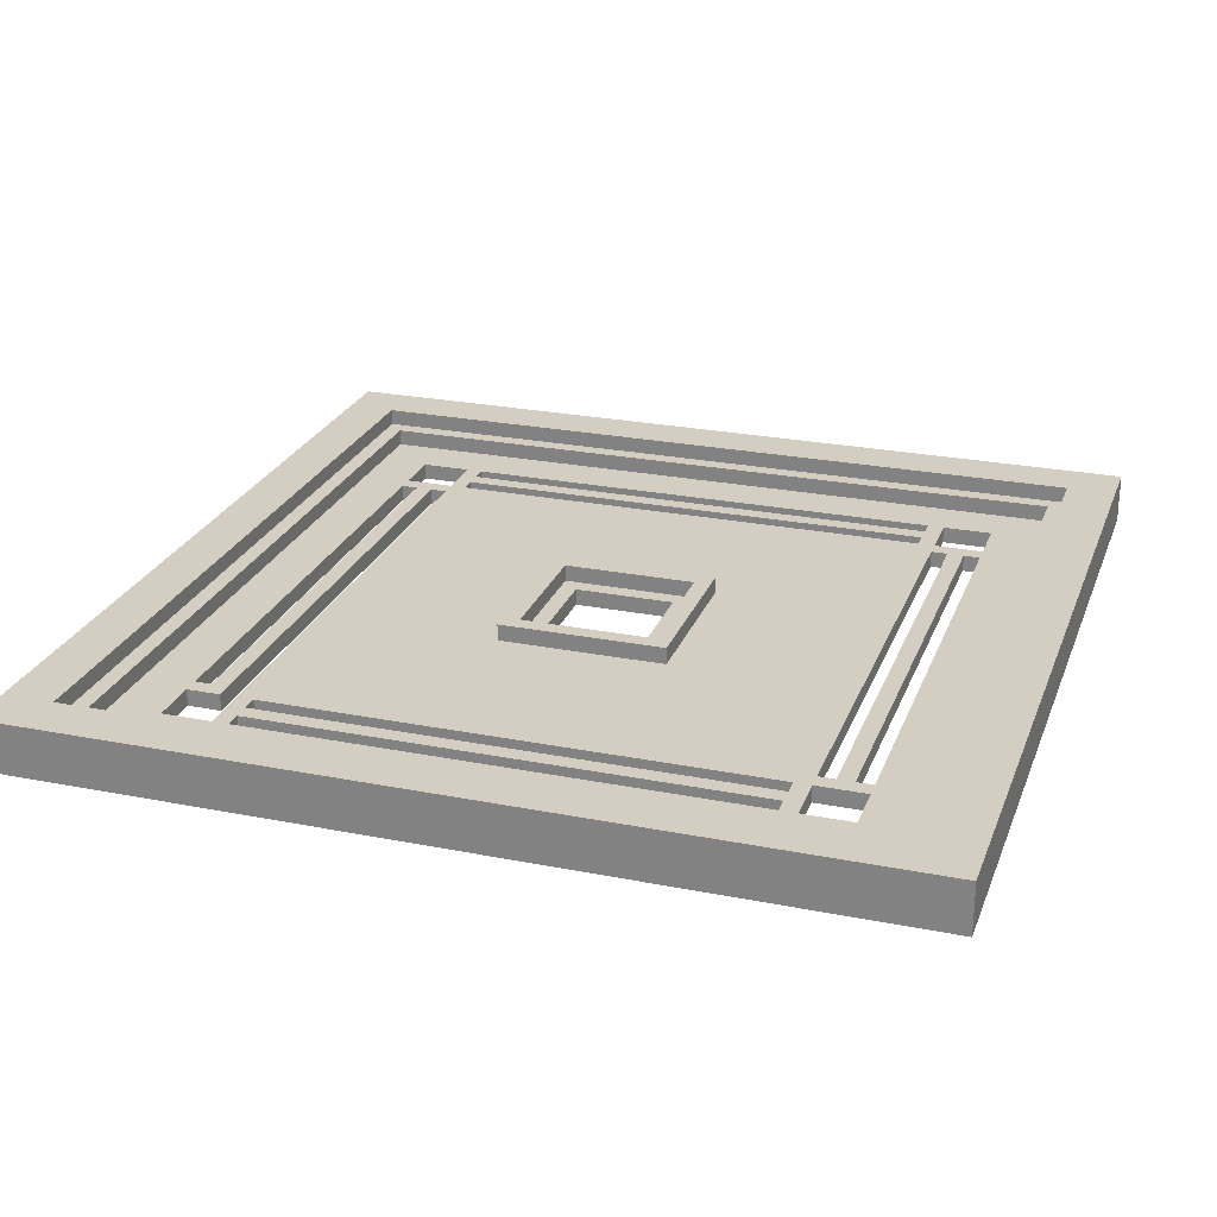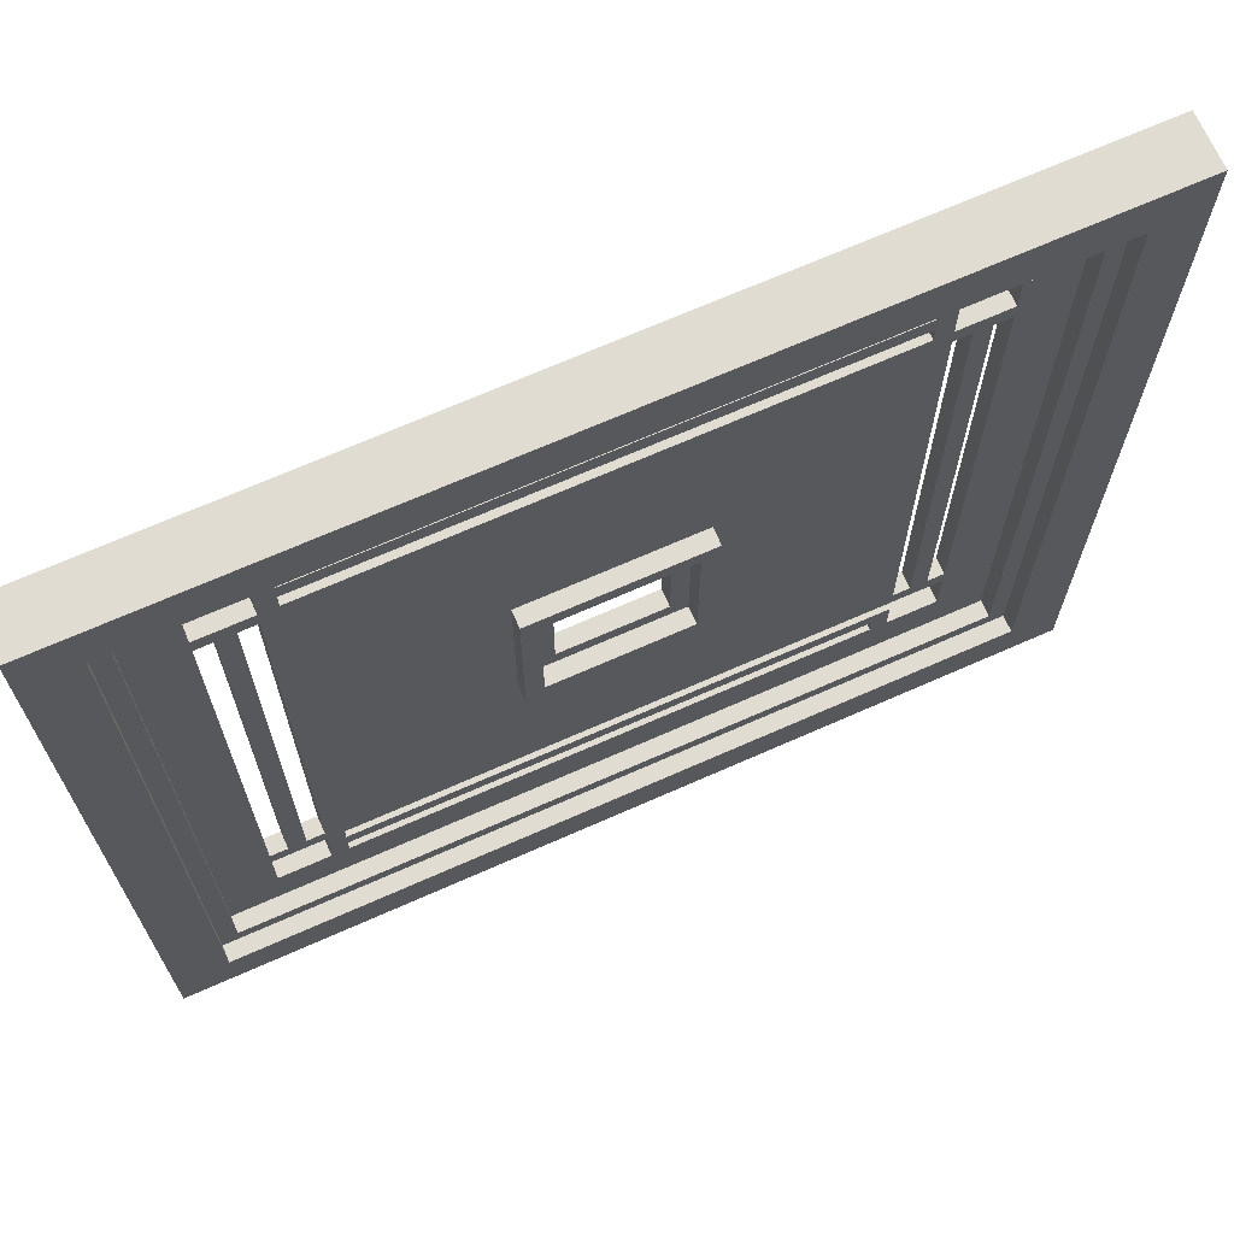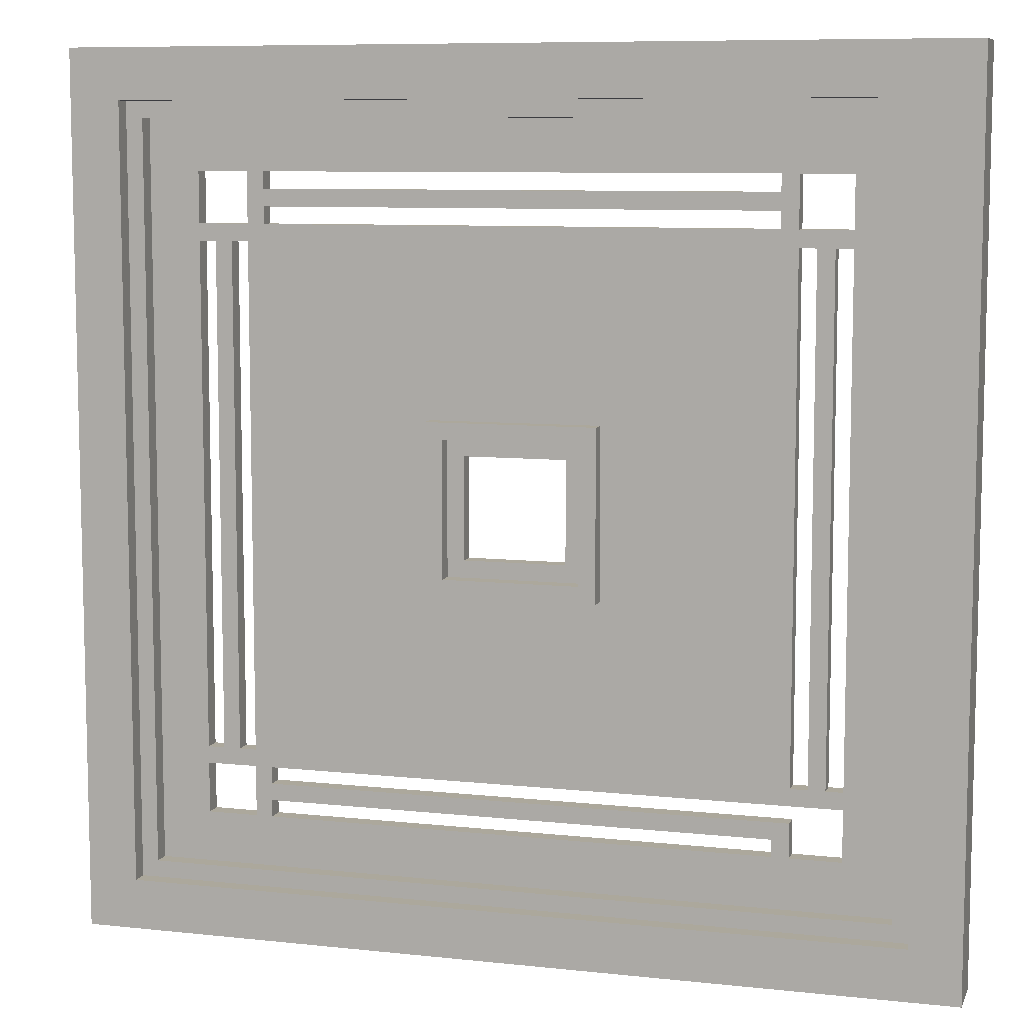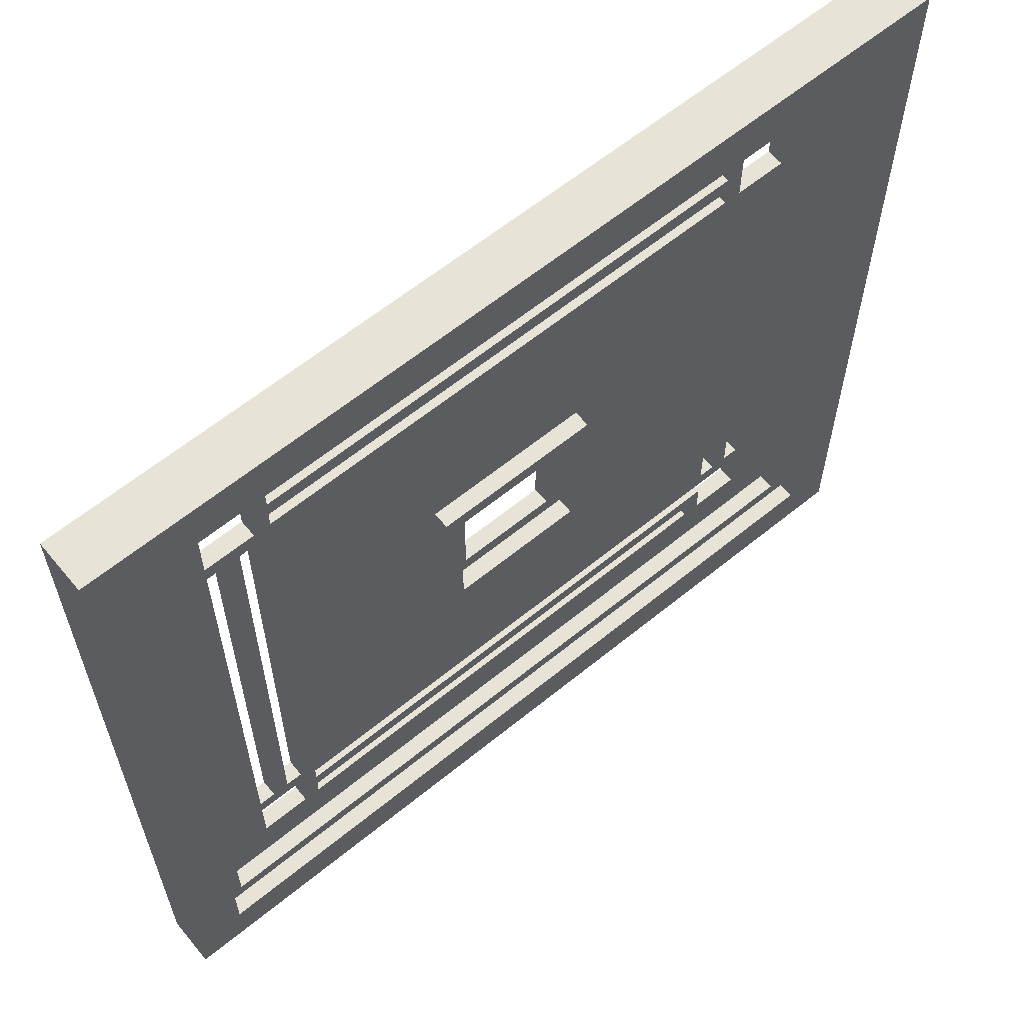
<metadata>
{"format":"obj","ext":"obj","renderer":"f3d","projection":"perspective","resolution":1024,"background":"white","views":[{"elev":24.9,"azim":-72.1,"up":"+Y"},{"elev":69.1,"azim":156.1,"up":"+Z"},{"elev":8.5,"azim":-163.5,"up":"+Z"},{"elev":62.0,"azim":140.4,"up":"+Z"}]}
</metadata>
<code>
o
v -2.6 1.2 2.6
v -2.6 1.2 -2.6
v -2.6 1.5 2.6
v -2.6 1.5 -2.6
v -1.8 1.2 1.5
v -1.8 1.2 -1.5
v -1.8 1.3 1.5
v -1.8 1.3 -1.5
v -1.6 1.2 1.9
v -1.6 1.2 1.6
v -1.6 1.2 1.5
v -1.6 1.2 -1.5
v -1.6 1.2 -1.7
v -1.6 1.2 -1.9
v -1.6 1.3 1.9
v -1.6 1.3 1.6
v -1.6 1.3 1.5
v -1.6 1.3 -1.5
v -1.6 1.3 -1.7
v -1.6 1.3 -1.9
v -0.5 1.3 0.5
v -0.5 1.3 -0.5
v -0.5 1.4 0.5
v -0.5 1.4 -0.5
v 0.3 1.2 0.3
v 0.3 1.2 -0.3
v 0.3 1.3 0.3
v 0.3 1.3 -0.3
v 0.4 1.3 0.4
v 0.4 1.3 -0.4
v 0.4 1.4 0.4
v 0.4 1.4 -0.4
v 1.5 1.2 1.9
v 1.5 1.2 1.8
v 1.5 1.2 1.7
v 1.5 1.2 1.6
v 1.5 1.2 -1.6
v 1.5 1.2 -1.7
v 1.5 1.2 -1.8
v 1.5 1.2 -1.9
v 1.5 1.3 1.9
v 1.5 1.3 1.8
v 1.5 1.3 1.7
v 1.5 1.3 1.6
v 1.5 1.3 -1.6
v 1.5 1.3 -1.7
v 1.5 1.3 -1.8
v 1.5 1.3 -1.9
v 1.7 1.2 1.5
v 1.7 1.2 -1.5
v 1.7 1.3 1.5
v 1.7 1.3 -1.5
v 1.9 1.2 1.9
v 1.9 1.2 1.6
v 1.9 1.2 1.5
v 1.9 1.2 -1.5
v 1.9 1.2 -1.6
v 1.9 1.2 -1.9
v 1.9 1.3 1.9
v 1.9 1.3 1.6
v 1.9 1.3 1.5
v 1.9 1.3 -1.5
v 1.9 1.3 -1.6
v 1.9 1.3 -1.9
v 2.2 1.3 2.2
v 2.2 1.3 -2.2
v 2.2 1.4 2.2
v 2.2 1.4 -2.2
v 2.3 1.4 2.3
v 2.3 1.4 -2.3
v 2.3 1.5 2.3
v 2.3 1.5 -2.3
v -2.3 1.4 2.3
v -2.3 1.4 -2.3
v -2.3 1.5 2.3
v -2.3 1.5 -2.3
v -2.2 1.3 2.2
v -2.2 1.3 -2.2
v -2.2 1.4 2.2
v -2.2 1.4 -2.2
v -1.9 1.2 1.9
v -1.9 1.2 1.6
v -1.9 1.2 1.5
v -1.9 1.2 -1.5
v -1.9 1.2 -1.6
v -1.9 1.2 -1.9
v -1.9 1.3 1.9
v -1.9 1.3 1.6
v -1.9 1.3 1.5
v -1.9 1.3 -1.5
v -1.9 1.3 -1.6
v -1.9 1.3 -1.9
v -1.7 1.2 1.5
v -1.7 1.2 -1.5
v -1.7 1.3 1.5
v -1.7 1.3 -1.5
v -1.5 1.2 1.9
v -1.5 1.2 1.8
v -1.5 1.2 1.7
v -1.5 1.2 1.6
v -1.5 1.2 -1.8
v -1.5 1.2 -1.9
v -1.5 1.3 1.9
v -1.5 1.3 1.8
v -1.5 1.3 1.7
v -1.5 1.3 1.6
v -1.5 1.3 -1.8
v -1.5 1.3 -1.9
v -0.4 1.3 0.4
v -0.4 1.3 -0.4
v -0.4 1.4 0.4
v -0.4 1.4 -0.4
v -0.3 1.2 0.3
v -0.3 1.2 -0.3
v -0.3 1.3 0.3
v -0.3 1.3 -0.3
v 0.5 1.3 0.5
v 0.5 1.3 -0.5
v 0.5 1.4 0.5
v 0.5 1.4 -0.5
v 1.6 1.2 1.9
v 1.6 1.2 1.6
v 1.6 1.2 1.5
v 1.6 1.2 -1.5
v 1.6 1.2 -1.6
v 1.6 1.2 -1.9
v 1.6 1.3 1.9
v 1.6 1.3 1.6
v 1.6 1.3 1.5
v 1.6 1.3 -1.5
v 1.6 1.3 -1.6
v 1.6 1.3 -1.9
v 1.8 1.2 1.5
v 1.8 1.2 -1.5
v 1.8 1.3 1.5
v 1.8 1.3 -1.5
v 2.6 1.2 2.6
v 2.6 1.2 -2.6
v 2.6 1.5 2.6
v 2.6 1.5 -2.6
v -2.6 1.2 2.6
v -2.6 1.5 2.6
v 2.6 1.2 2.6
v 2.6 1.5 2.6
v -1.5 1.2 1.8
v -1.5 1.3 1.8
v 1.5 1.2 1.8
v 1.5 1.3 1.8
v -1.9 1.2 1.6
v -1.9 1.3 1.6
v -1.6 1.2 1.6
v -1.6 1.3 1.6
v -1.5 1.2 1.6
v -1.5 1.3 1.6
v 1.5 1.2 1.6
v 1.5 1.3 1.6
v 1.6 1.2 1.6
v 1.6 1.3 1.6
v 1.9 1.2 1.6
v 1.9 1.3 1.6
v -0.5 1.3 0.5
v -0.5 1.4 0.5
v 0.5 1.3 0.5
v 0.5 1.4 0.5
v -0.3 1.2 -0.3
v -0.3 1.3 -0.3
v 0.3 1.2 -0.3
v 0.3 1.3 -0.3
v -0.4 1.3 -0.4
v -0.4 1.4 -0.4
v 0.4 1.3 -0.4
v 0.4 1.4 -0.4
v -1.9 1.2 -1.5
v -1.9 1.3 -1.5
v -1.8 1.2 -1.5
v -1.8 1.3 -1.5
v -1.7 1.2 -1.5
v -1.7 1.3 -1.5
v -1.6 1.2 -1.5
v -1.6 1.3 -1.5
v 1.6 1.2 -1.5
v 1.6 1.3 -1.5
v 1.7 1.2 -1.5
v 1.7 1.3 -1.5
v 1.8 1.2 -1.5
v 1.8 1.3 -1.5
v 1.9 1.2 -1.5
v 1.9 1.3 -1.5
v -1.6 1.2 -1.7
v -1.6 1.3 -1.7
v 1.5 1.2 -1.7
v 1.5 1.3 -1.7
v -1.9 1.2 -1.9
v -1.9 1.3 -1.9
v -1.6 1.2 -1.9
v -1.6 1.3 -1.9
v -1.5 1.2 -1.9
v -1.5 1.3 -1.9
v 1.5 1.2 -1.9
v 1.5 1.3 -1.9
v 1.6 1.2 -1.9
v 1.6 1.3 -1.9
v 1.9 1.2 -1.9
v 1.9 1.3 -1.9
v -2.2 1.3 -2.2
v -2.2 1.4 -2.2
v 2.2 1.3 -2.2
v 2.2 1.4 -2.2
v -2.3 1.4 -2.3
v -2.3 1.5 -2.3
v 2.3 1.4 -2.3
v 2.3 1.5 -2.3
v -2.3 1.4 2.3
v -2.3 1.5 2.3
v 2.3 1.4 2.3
v 2.3 1.5 2.3
v -2.2 1.3 2.2
v -2.2 1.4 2.2
v 2.2 1.3 2.2
v 2.2 1.4 2.2
v -1.9 1.2 1.9
v -1.9 1.3 1.9
v -1.6 1.2 1.9
v -1.6 1.3 1.9
v -1.5 1.2 1.9
v -1.5 1.3 1.9
v 1.5 1.2 1.9
v 1.5 1.3 1.9
v 1.6 1.2 1.9
v 1.6 1.3 1.9
v 1.9 1.2 1.9
v 1.9 1.3 1.9
v -1.5 1.2 1.7
v -1.5 1.3 1.7
v 1.5 1.2 1.7
v 1.5 1.3 1.7
v -1.9 1.2 1.5
v -1.9 1.3 1.5
v -1.8 1.2 1.5
v -1.8 1.3 1.5
v -1.7 1.2 1.5
v -1.7 1.3 1.5
v -1.6 1.2 1.5
v -1.6 1.3 1.5
v 1.6 1.2 1.5
v 1.6 1.3 1.5
v 1.7 1.2 1.5
v 1.7 1.3 1.5
v 1.8 1.2 1.5
v 1.8 1.3 1.5
v 1.9 1.2 1.5
v 1.9 1.3 1.5
v -0.4 1.3 0.4
v -0.4 1.4 0.4
v 0.4 1.3 0.4
v 0.4 1.4 0.4
v -0.3 1.2 0.3
v -0.3 1.3 0.3
v 0.3 1.2 0.3
v 0.3 1.3 0.3
v -0.5 1.3 -0.5
v -0.5 1.4 -0.5
v 0.5 1.3 -0.5
v 0.5 1.4 -0.5
v -1.9 1.2 -1.6
v -1.9 1.3 -1.6
v 1.5 1.2 -1.6
v 1.5 1.3 -1.6
v 1.6 1.2 -1.6
v 1.6 1.3 -1.6
v 1.9 1.2 -1.6
v 1.9 1.3 -1.6
v -1.5 1.2 -1.8
v -1.5 1.3 -1.8
v 1.5 1.2 -1.8
v 1.5 1.3 -1.8
v -2.6 1.2 -2.6
v -2.6 1.5 -2.6
v 2.6 1.2 -2.6
v 2.6 1.5 -2.6
v -2.6 1.2 2.6
v 2.6 1.2 2.6
v -1.9 1.2 1.9
v -1.6 1.2 1.9
v -1.5 1.2 1.9
v 1.5 1.2 1.9
v 1.6 1.2 1.9
v 1.9 1.2 1.9
v -1.5 1.2 1.8
v 1.5 1.2 1.8
v -1.5 1.2 1.7
v 1.5 1.2 1.7
v -1.9 1.2 1.6
v -1.6 1.2 1.6
v -1.5 1.2 1.6
v 1.5 1.2 1.6
v 1.6 1.2 1.6
v 1.9 1.2 1.6
v -1.9 1.2 1.5
v -1.8 1.2 1.5
v -1.7 1.2 1.5
v -1.6 1.2 1.5
v 1.6 1.2 1.5
v 1.7 1.2 1.5
v 1.8 1.2 1.5
v 1.9 1.2 1.5
v -0.3 1.2 0.3
v 0.3 1.2 0.3
v -0.3 1.2 -0.3
v 0.3 1.2 -0.3
v -1.9 1.2 -1.5
v -1.8 1.2 -1.5
v -1.7 1.2 -1.5
v -1.6 1.2 -1.5
v 1.6 1.2 -1.5
v 1.7 1.2 -1.5
v 1.8 1.2 -1.5
v 1.9 1.2 -1.5
v -1.9 1.2 -1.6
v 1.5 1.2 -1.6
v 1.6 1.2 -1.6
v 1.9 1.2 -1.6
v -1.6 1.2 -1.7
v 1.5 1.2 -1.7
v -1.5 1.2 -1.8
v 1.5 1.2 -1.8
v -1.9 1.2 -1.9
v -1.6 1.2 -1.9
v -1.5 1.2 -1.9
v 1.5 1.2 -1.9
v 1.6 1.2 -1.9
v 1.9 1.2 -1.9
v -2.6 1.2 -2.6
v 2.6 1.2 -2.6
v -2.2 1.3 2.2
v 2.2 1.3 2.2
v -1.9 1.3 1.9
v -1.6 1.3 1.9
v -1.5 1.3 1.9
v 1.5 1.3 1.9
v 1.6 1.3 1.9
v 1.9 1.3 1.9
v -1.5 1.3 1.8
v 1.5 1.3 1.8
v -1.5 1.3 1.7
v 1.5 1.3 1.7
v -1.9 1.3 1.6
v -1.6 1.3 1.6
v -1.5 1.3 1.6
v 1.5 1.3 1.6
v 1.6 1.3 1.6
v 1.9 1.3 1.6
v -1.9 1.3 1.5
v -1.8 1.3 1.5
v -1.7 1.3 1.5
v -1.6 1.3 1.5
v 1.6 1.3 1.5
v 1.7 1.3 1.5
v 1.8 1.3 1.5
v 1.9 1.3 1.5
v -0.5 1.3 0.5
v 0.5 1.3 0.5
v -0.4 1.3 0.4
v 0.4 1.3 0.4
v -0.3 1.3 0.3
v 0.3 1.3 0.3
v -0.3 1.3 -0.3
v 0.3 1.3 -0.3
v -0.4 1.3 -0.4
v 0.4 1.3 -0.4
v -0.5 1.3 -0.5
v 0.5 1.3 -0.5
v -1.9 1.3 -1.5
v -1.8 1.3 -1.5
v -1.7 1.3 -1.5
v -1.6 1.3 -1.5
v 1.6 1.3 -1.5
v 1.7 1.3 -1.5
v 1.8 1.3 -1.5
v 1.9 1.3 -1.5
v -1.9 1.3 -1.6
v 1.5 1.3 -1.6
v 1.6 1.3 -1.6
v 1.9 1.3 -1.6
v -1.6 1.3 -1.7
v 1.5 1.3 -1.7
v -1.5 1.3 -1.8
v 1.5 1.3 -1.8
v -1.9 1.3 -1.9
v -1.6 1.3 -1.9
v -1.5 1.3 -1.9
v 1.5 1.3 -1.9
v 1.6 1.3 -1.9
v 1.9 1.3 -1.9
v -2.2 1.3 -2.2
v 2.2 1.3 -2.2
v -2.3 1.4 2.3
v 2.3 1.4 2.3
v -2.2 1.4 2.2
v 2.2 1.4 2.2
v -0.5 1.4 0.5
v 0.5 1.4 0.5
v -0.4 1.4 0.4
v 0.4 1.4 0.4
v -0.4 1.4 -0.4
v 0.4 1.4 -0.4
v -0.5 1.4 -0.5
v 0.5 1.4 -0.5
v -2.2 1.4 -2.2
v 2.2 1.4 -2.2
v -2.3 1.4 -2.3
v 2.3 1.4 -2.3
v -2.6 1.5 2.6
v 2.6 1.5 2.6
v -2.3 1.5 2.3
v 2.3 1.5 2.3
v -2.3 1.5 -2.3
v 2.3 1.5 -2.3
v -2.6 1.5 -2.6
v 2.6 1.5 -2.6
f 3 2 1
f 4 2 3
f 7 6 5
f 8 6 7
f 15 10 9
f 16 10 15
f 17 12 11
f 18 12 17
f 19 14 13
f 20 14 19
f 23 22 21
f 24 22 23
f 27 26 25
f 28 26 27
f 31 30 29
f 32 30 31
f 41 34 33
f 42 34 41
f 43 36 35
f 44 36 43
f 45 38 37
f 46 38 45
f 47 40 39
f 48 40 47
f 51 50 49
f 52 50 51
f 59 54 53
f 60 54 59
f 61 56 55
f 62 56 61
f 63 58 57
f 64 58 63
f 67 66 65
f 68 66 67
f 71 70 69
f 72 70 71
f 73 74 75
f 75 74 76
f 77 78 79
f 79 78 80
f 81 82 87
f 87 82 88
f 83 84 89
f 89 84 90
f 85 86 91
f 91 86 92
f 93 94 95
f 95 94 96
f 97 98 103
f 103 98 104
f 99 100 105
f 105 100 106
f 101 102 107
f 107 102 108
f 109 110 111
f 111 110 112
f 113 114 115
f 115 114 116
f 117 118 119
f 119 118 120
f 121 122 127
f 127 122 128
f 123 124 129
f 129 124 130
f 125 126 131
f 131 126 132
f 133 134 135
f 135 134 136
f 137 138 139
f 139 138 140
f 143 142 141
f 144 142 143
f 147 146 145
f 148 146 147
f 151 150 149
f 152 150 151
f 155 154 153
f 156 154 155
f 159 158 157
f 160 158 159
f 163 162 161
f 164 162 163
f 167 166 165
f 168 166 167
f 171 170 169
f 172 170 171
f 175 174 173
f 176 174 175
f 179 178 177
f 180 178 179
f 183 182 181
f 184 182 183
f 187 186 185
f 188 186 187
f 191 190 189
f 192 190 191
f 195 194 193
f 196 194 195
f 199 198 197
f 200 198 199
f 203 202 201
f 204 202 203
f 207 206 205
f 208 206 207
f 211 210 209
f 212 210 211
f 213 214 215
f 215 214 216
f 217 218 219
f 219 218 220
f 221 222 223
f 223 222 224
f 225 226 227
f 227 226 228
f 229 230 231
f 231 230 232
f 233 234 235
f 235 234 236
f 237 238 239
f 239 238 240
f 241 242 243
f 243 242 244
f 245 246 247
f 247 246 248
f 249 250 251
f 251 250 252
f 253 254 255
f 255 254 256
f 257 258 259
f 259 258 260
f 261 262 263
f 263 262 264
f 265 266 267
f 267 266 268
f 269 270 271
f 271 270 272
f 273 274 275
f 275 274 276
f 277 278 279
f 279 278 280
f 283 282 281
f 284 282 283
f 285 282 284
f 286 282 285
f 287 282 286
f 288 282 287
f 289 285 284
f 290 287 286
f 291 289 284
f 291 290 289
f 292 287 290
f 292 290 291
f 293 283 281
f 294 291 284
f 295 291 294
f 296 287 292
f 297 287 296
f 298 282 288
f 299 295 294
f 299 298 297
f 299 297 296
f 299 293 281
f 299 296 295
f 299 294 293
f 300 298 299
f 301 298 300
f 302 298 301
f 303 298 302
f 304 298 303
f 305 298 304
f 306 282 298
f 306 298 305
f 307 303 302
f 308 303 307
f 309 307 302
f 310 303 308
f 311 299 281
f 312 301 300
f 313 301 312
f 314 310 309
f 314 309 302
f 315 303 310
f 315 310 314
f 316 305 304
f 317 305 316
f 318 282 306
f 319 315 314
f 319 318 317
f 319 313 312
f 319 317 316
f 319 316 315
f 319 311 281
f 319 312 311
f 319 314 313
f 320 318 319
f 321 318 320
f 322 282 318
f 322 318 321
f 324 321 320
f 325 324 323
f 326 321 324
f 326 324 325
f 327 319 281
f 328 325 323
f 329 325 328
f 330 321 326
f 331 321 330
f 332 282 322
f 333 331 330
f 333 332 331
f 333 329 328
f 333 327 281
f 333 330 329
f 333 328 327
f 334 282 332
f 334 332 333
f 335 336 337
f 337 336 338
f 338 336 339
f 339 336 340
f 340 336 341
f 341 336 342
f 338 339 343
f 340 341 344
f 338 343 345
f 343 344 345
f 344 341 346
f 345 344 346
f 335 337 347
f 338 345 348
f 348 345 349
f 346 341 350
f 350 341 351
f 342 336 352
f 348 349 353
f 351 352 353
f 350 351 353
f 335 347 353
f 349 350 353
f 347 348 353
f 353 352 354
f 354 352 355
f 355 352 356
f 356 352 357
f 357 352 358
f 358 352 359
f 352 336 360
f 359 352 360
f 356 357 361
f 361 357 362
f 363 364 365
f 365 364 366
f 363 365 367
f 366 364 368
f 363 367 369
f 367 368 369
f 368 364 370
f 369 368 370
f 356 361 371
f 362 357 372
f 335 353 373
f 354 355 374
f 374 355 375
f 371 372 376
f 356 371 376
f 372 357 377
f 376 372 377
f 358 359 378
f 378 359 379
f 360 336 380
f 376 377 381
f 379 380 381
f 374 375 381
f 378 379 381
f 377 378 381
f 335 373 381
f 373 374 381
f 375 376 381
f 381 380 382
f 382 380 383
f 380 336 384
f 383 380 384
f 382 383 386
f 385 386 387
f 386 383 388
f 387 386 388
f 335 381 389
f 385 387 390
f 390 387 391
f 388 383 392
f 392 383 393
f 384 336 394
f 392 393 395
f 393 394 395
f 390 391 395
f 335 389 395
f 391 392 395
f 389 390 395
f 394 336 396
f 395 394 396
f 397 398 399
f 399 398 400
f 401 402 403
f 403 402 404
f 401 403 405
f 404 402 406
f 401 405 407
f 405 406 407
f 406 402 408
f 407 406 408
f 397 399 409
f 400 398 410
f 397 409 411
f 409 410 411
f 410 398 412
f 411 410 412
f 413 414 415
f 415 414 416
f 413 415 417
f 416 414 418
f 413 417 419
f 417 418 419
f 418 414 420
f 419 418 420

</code>
